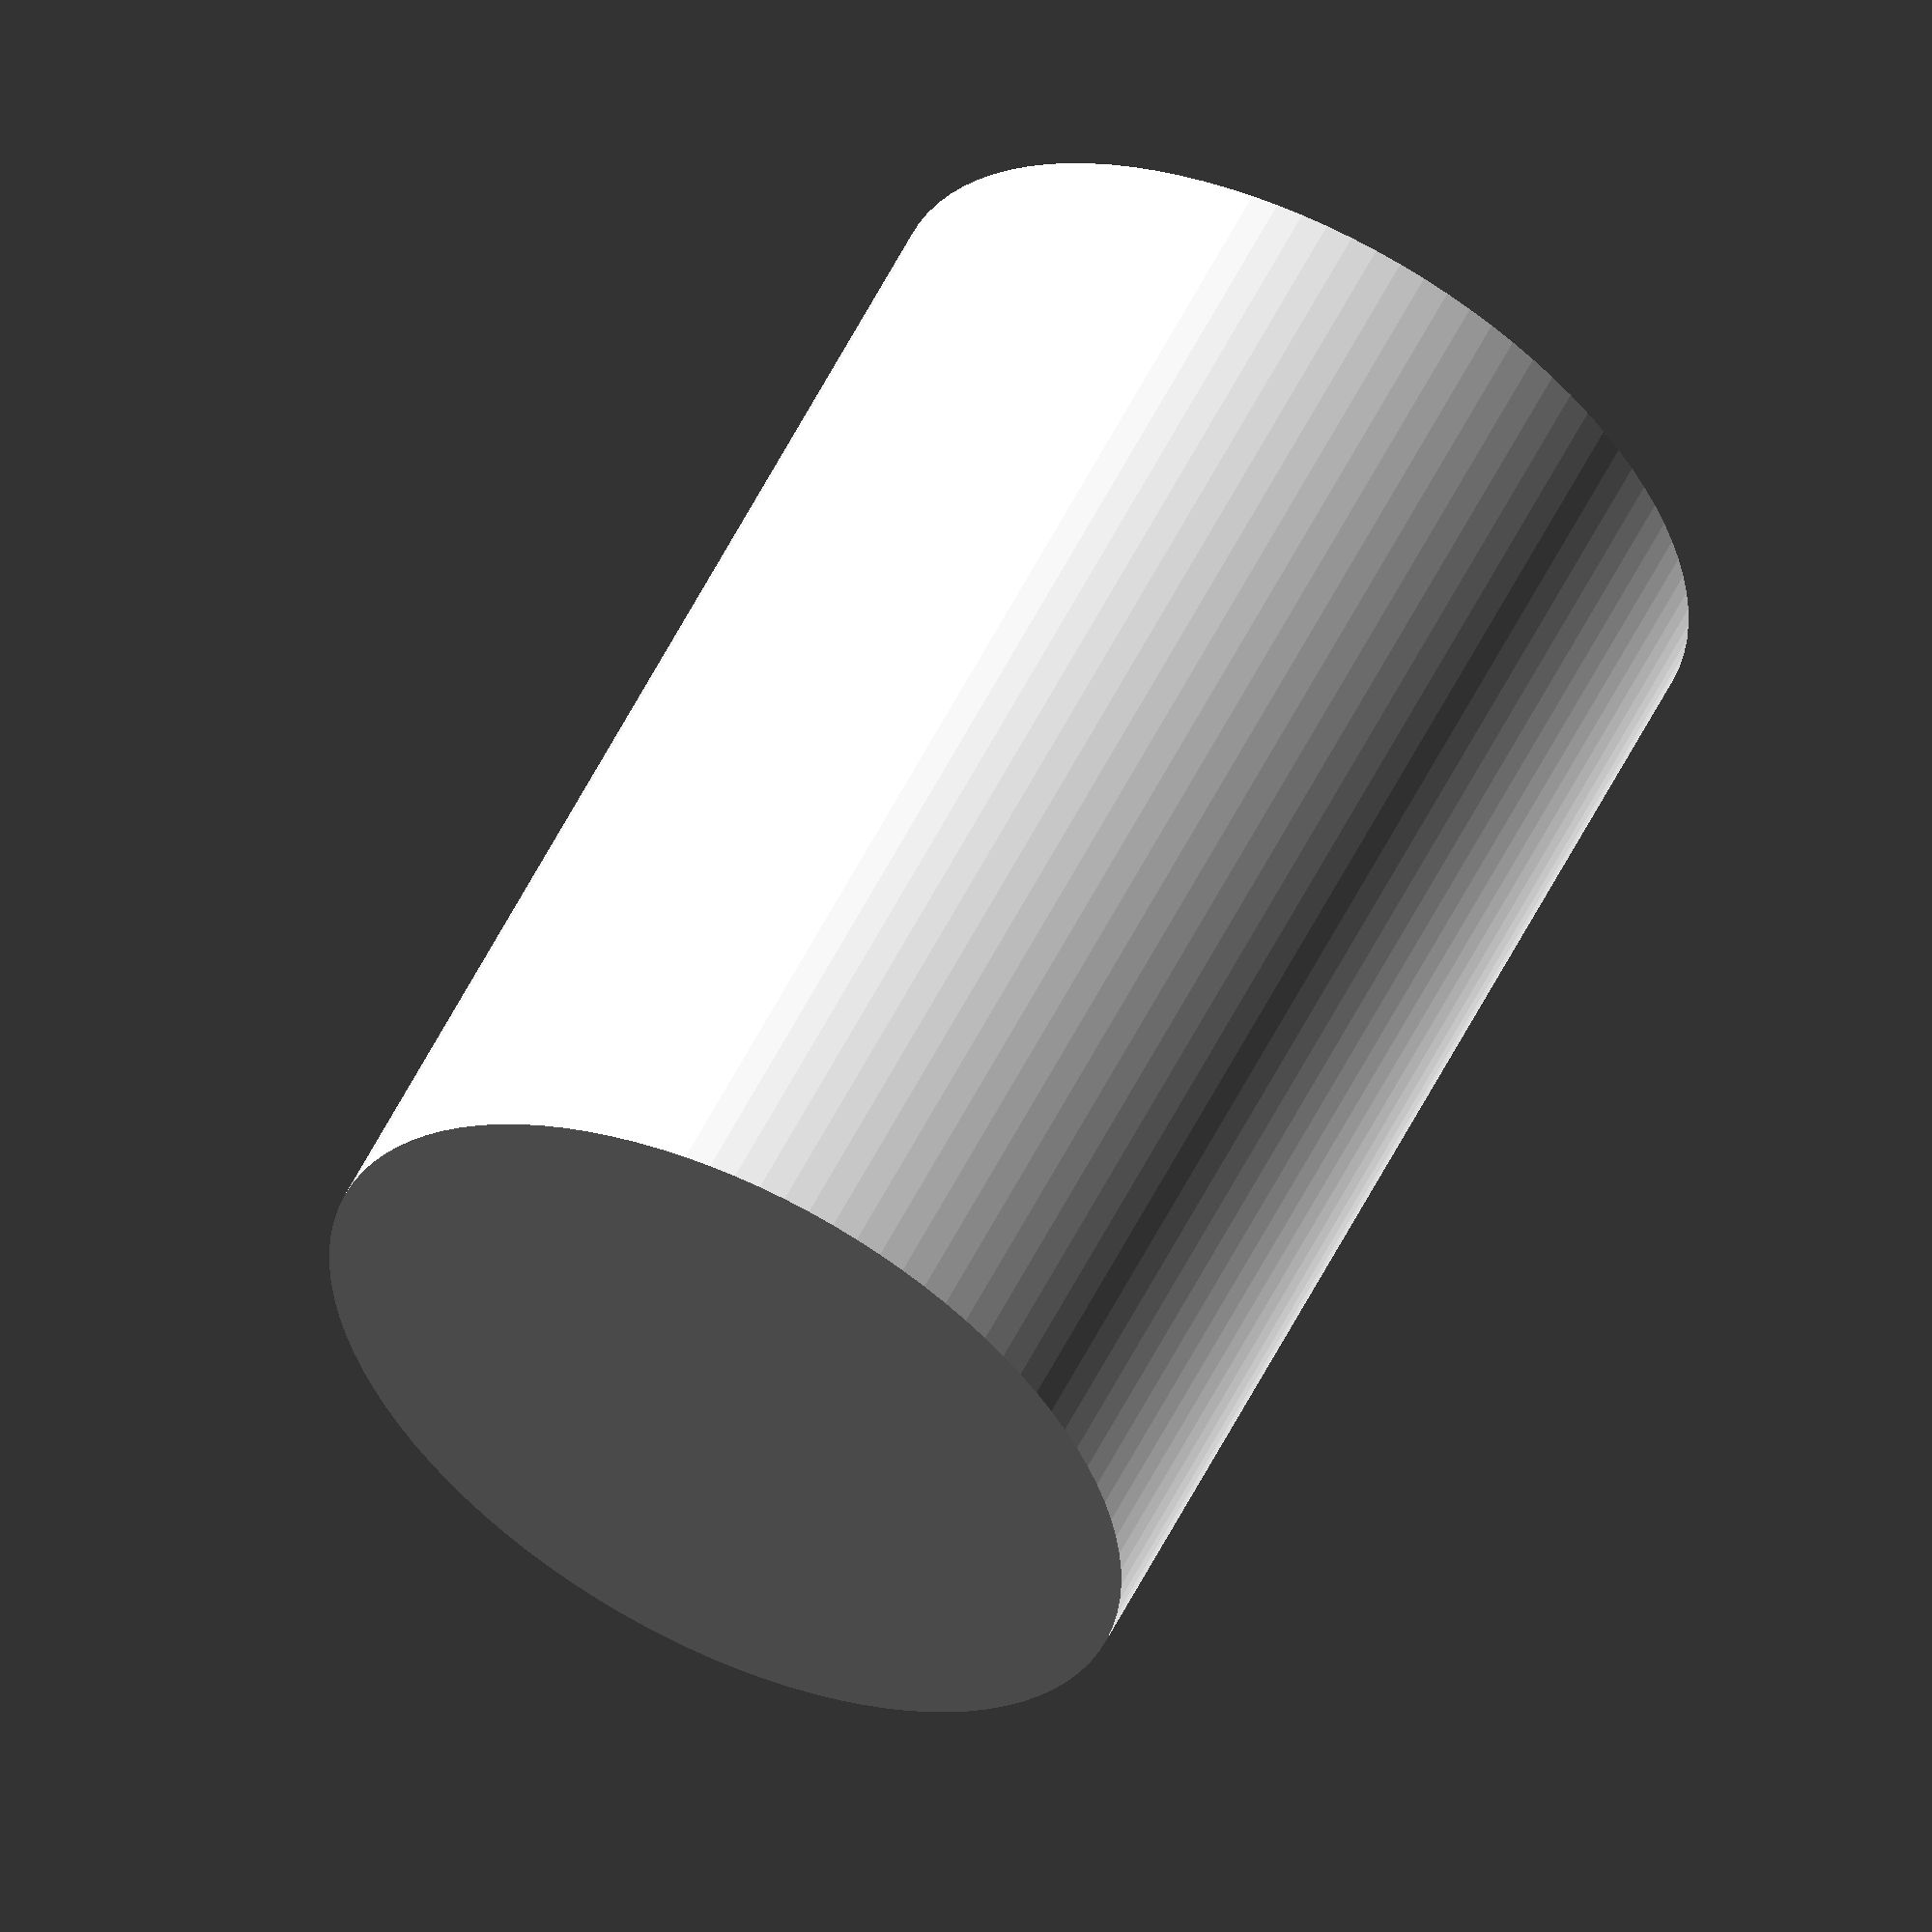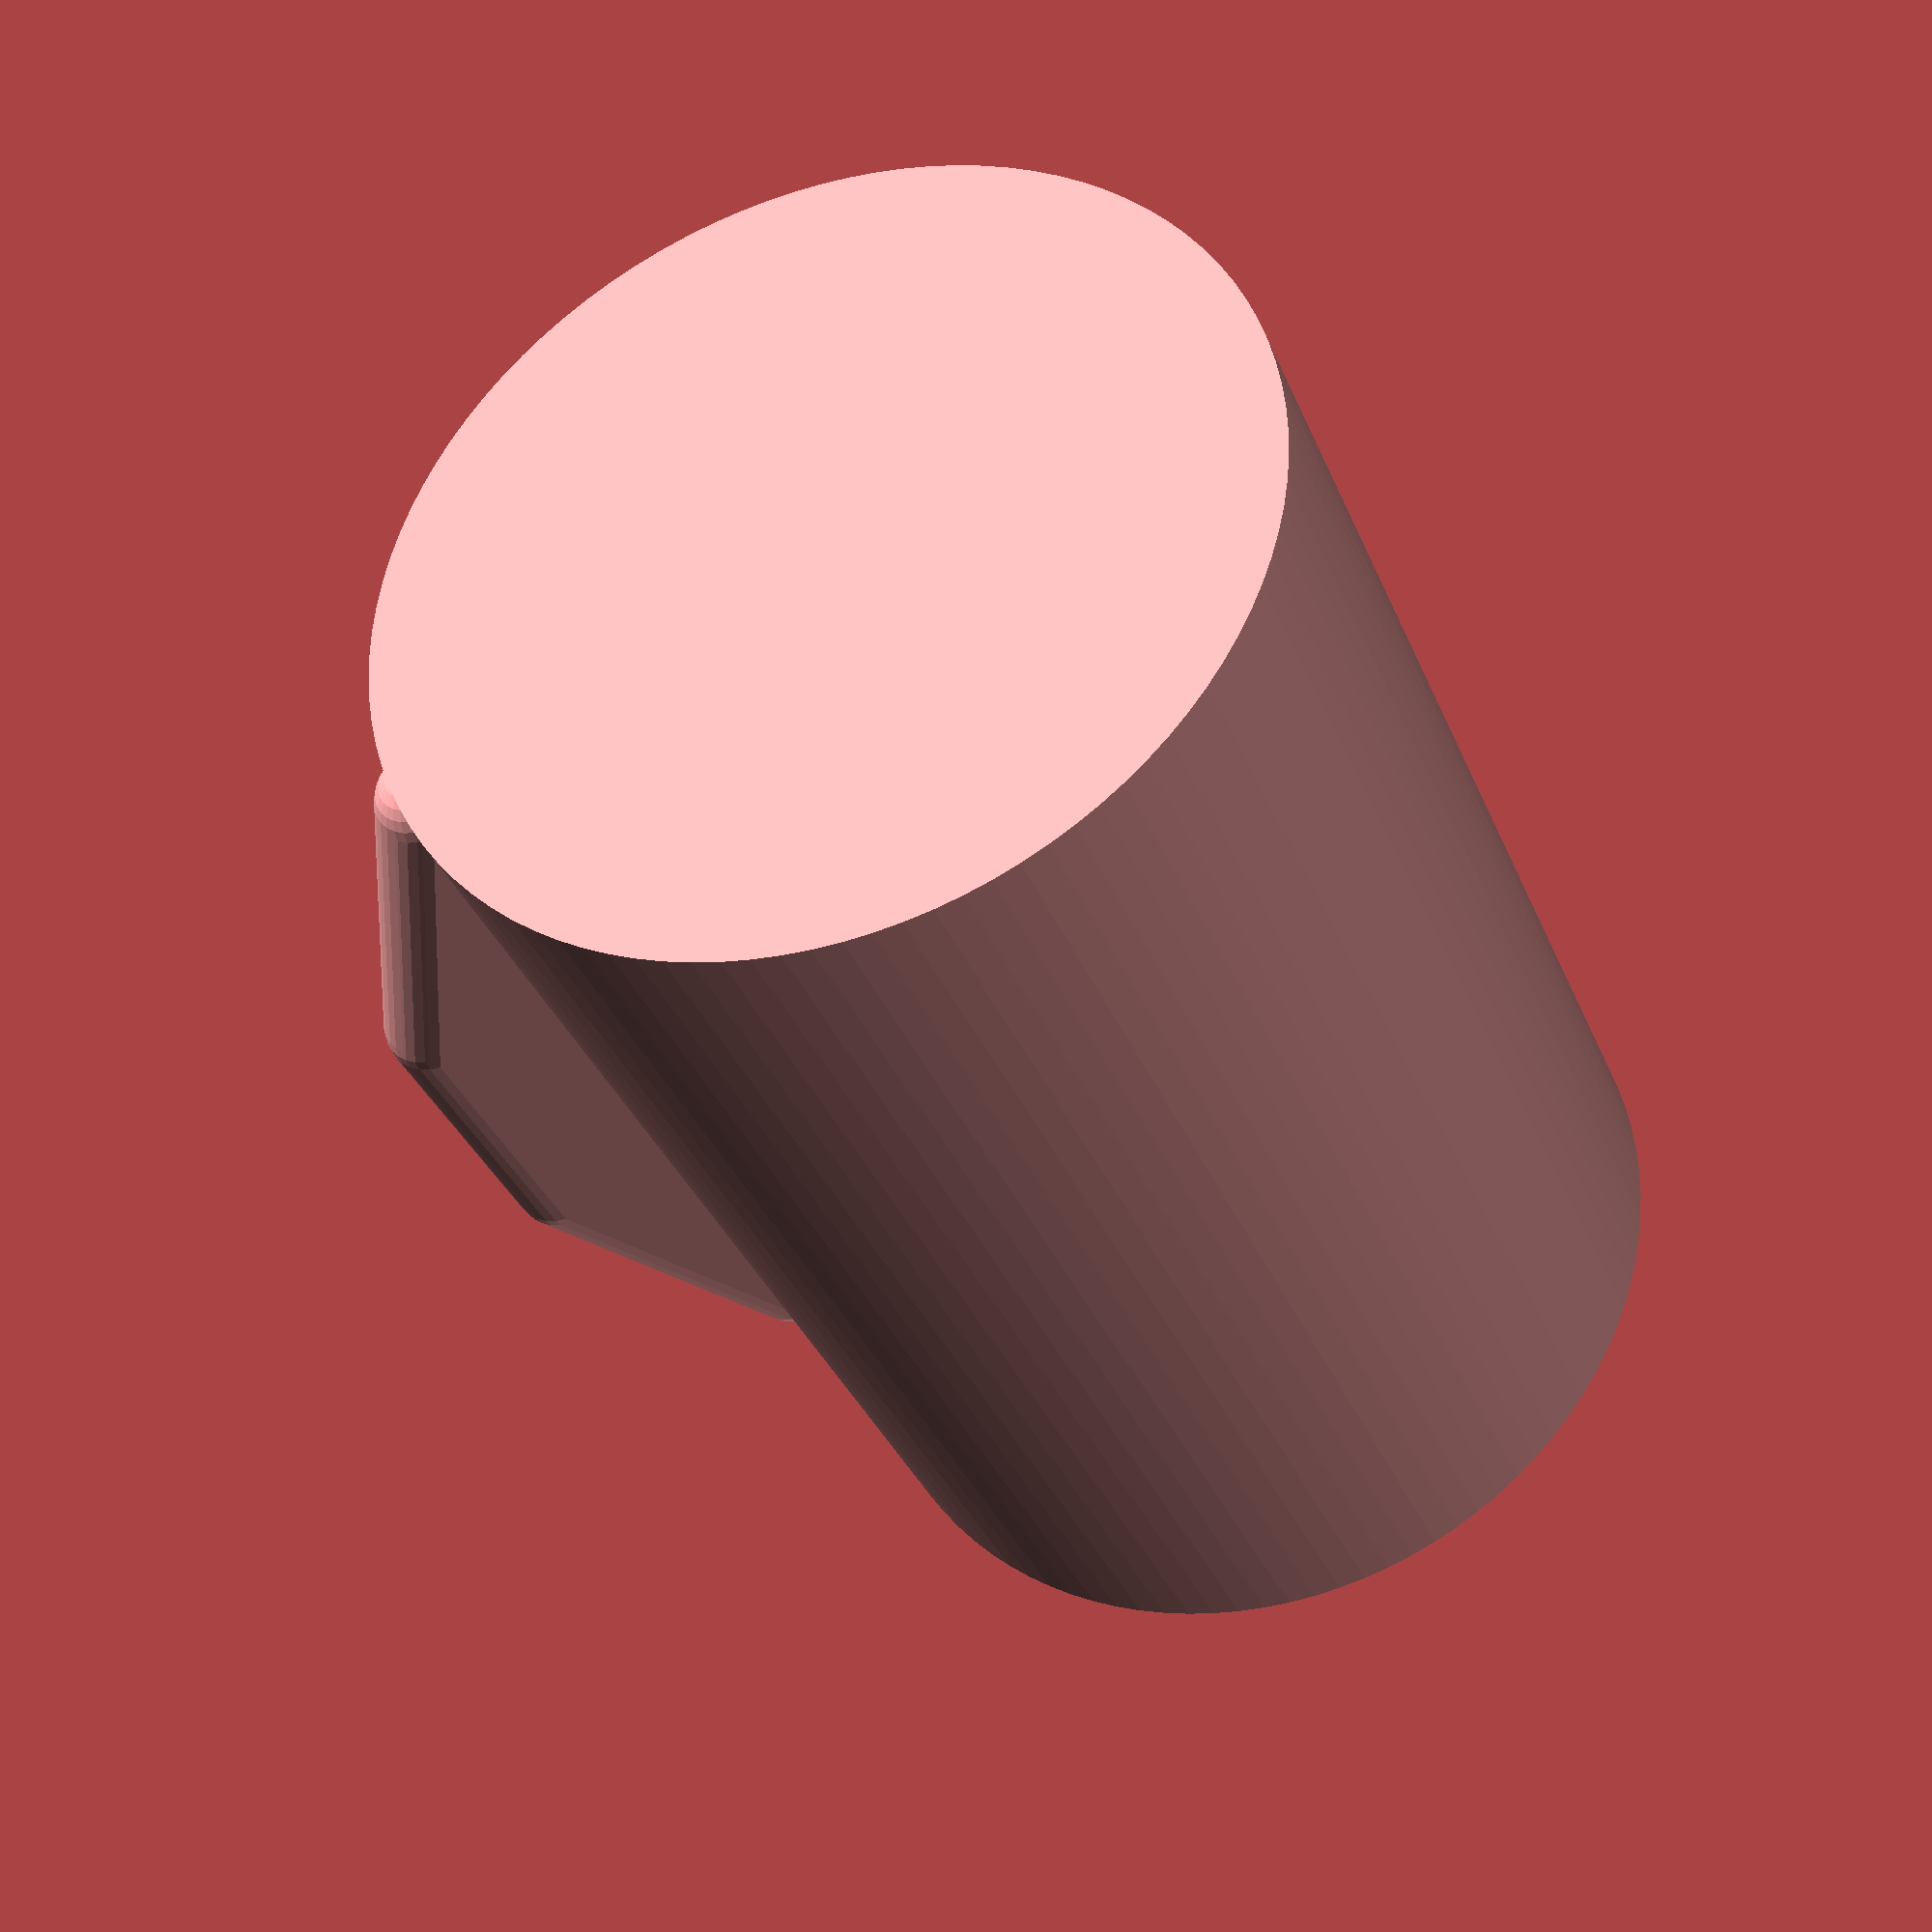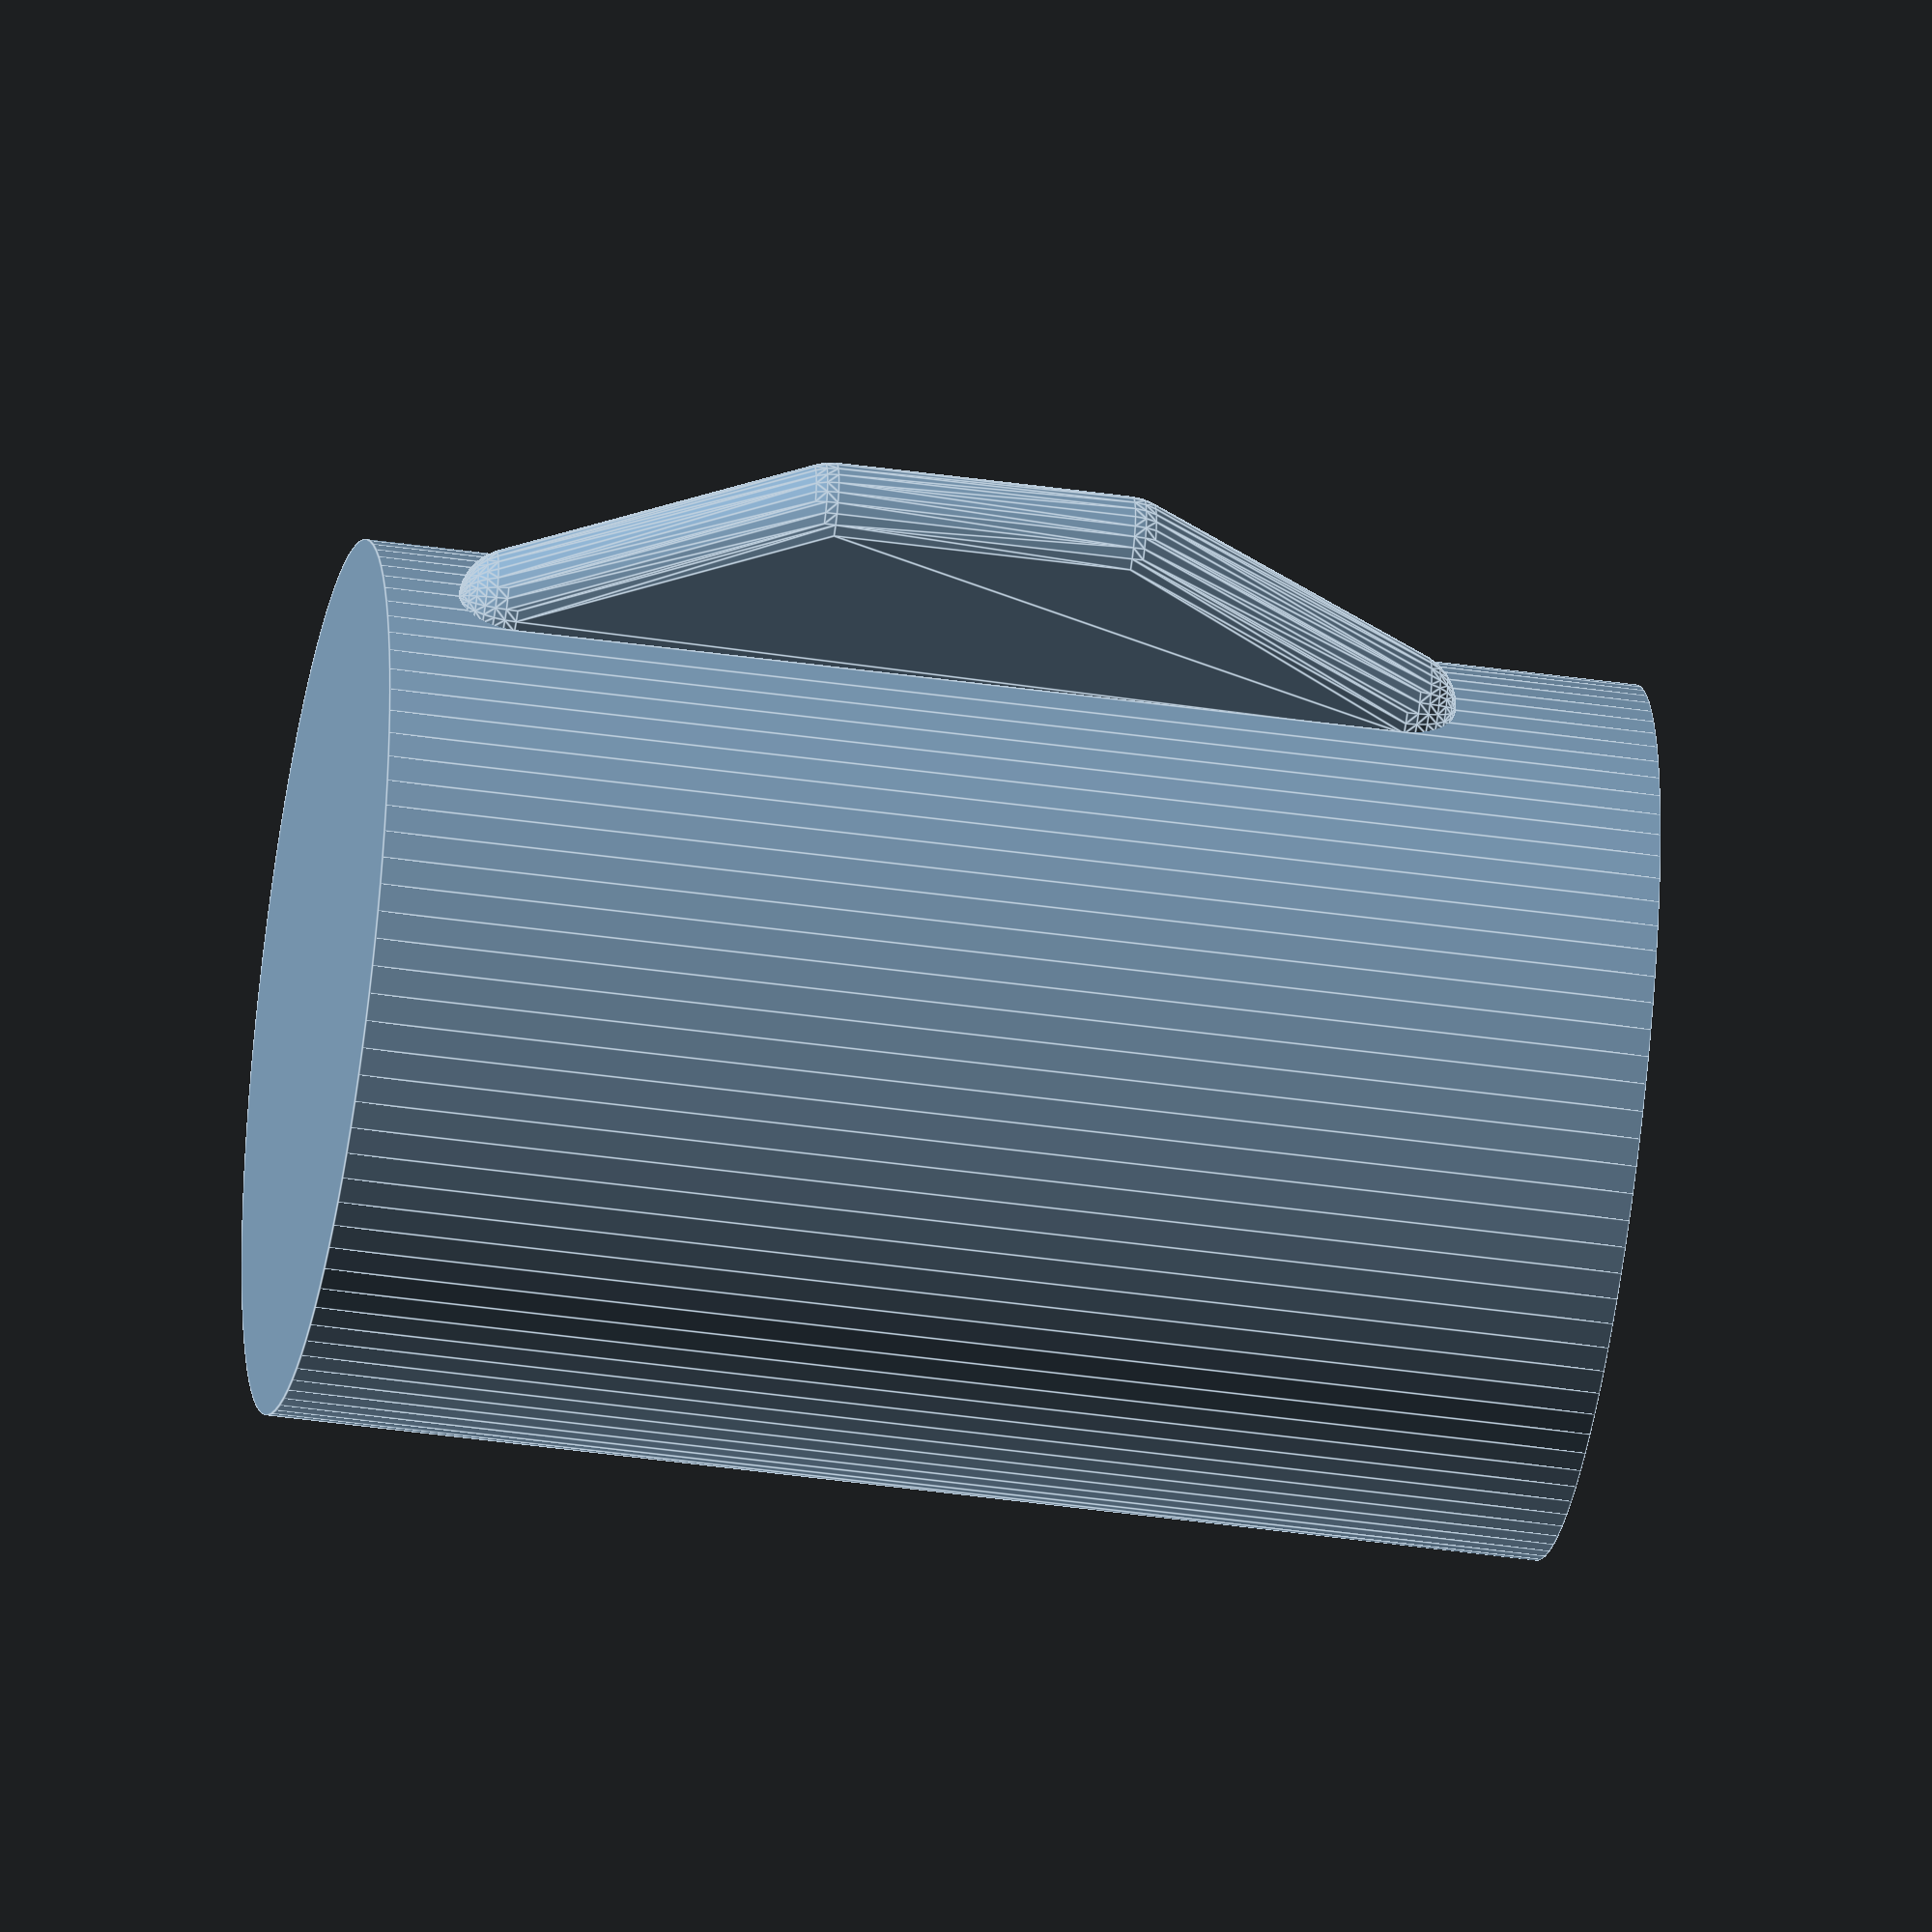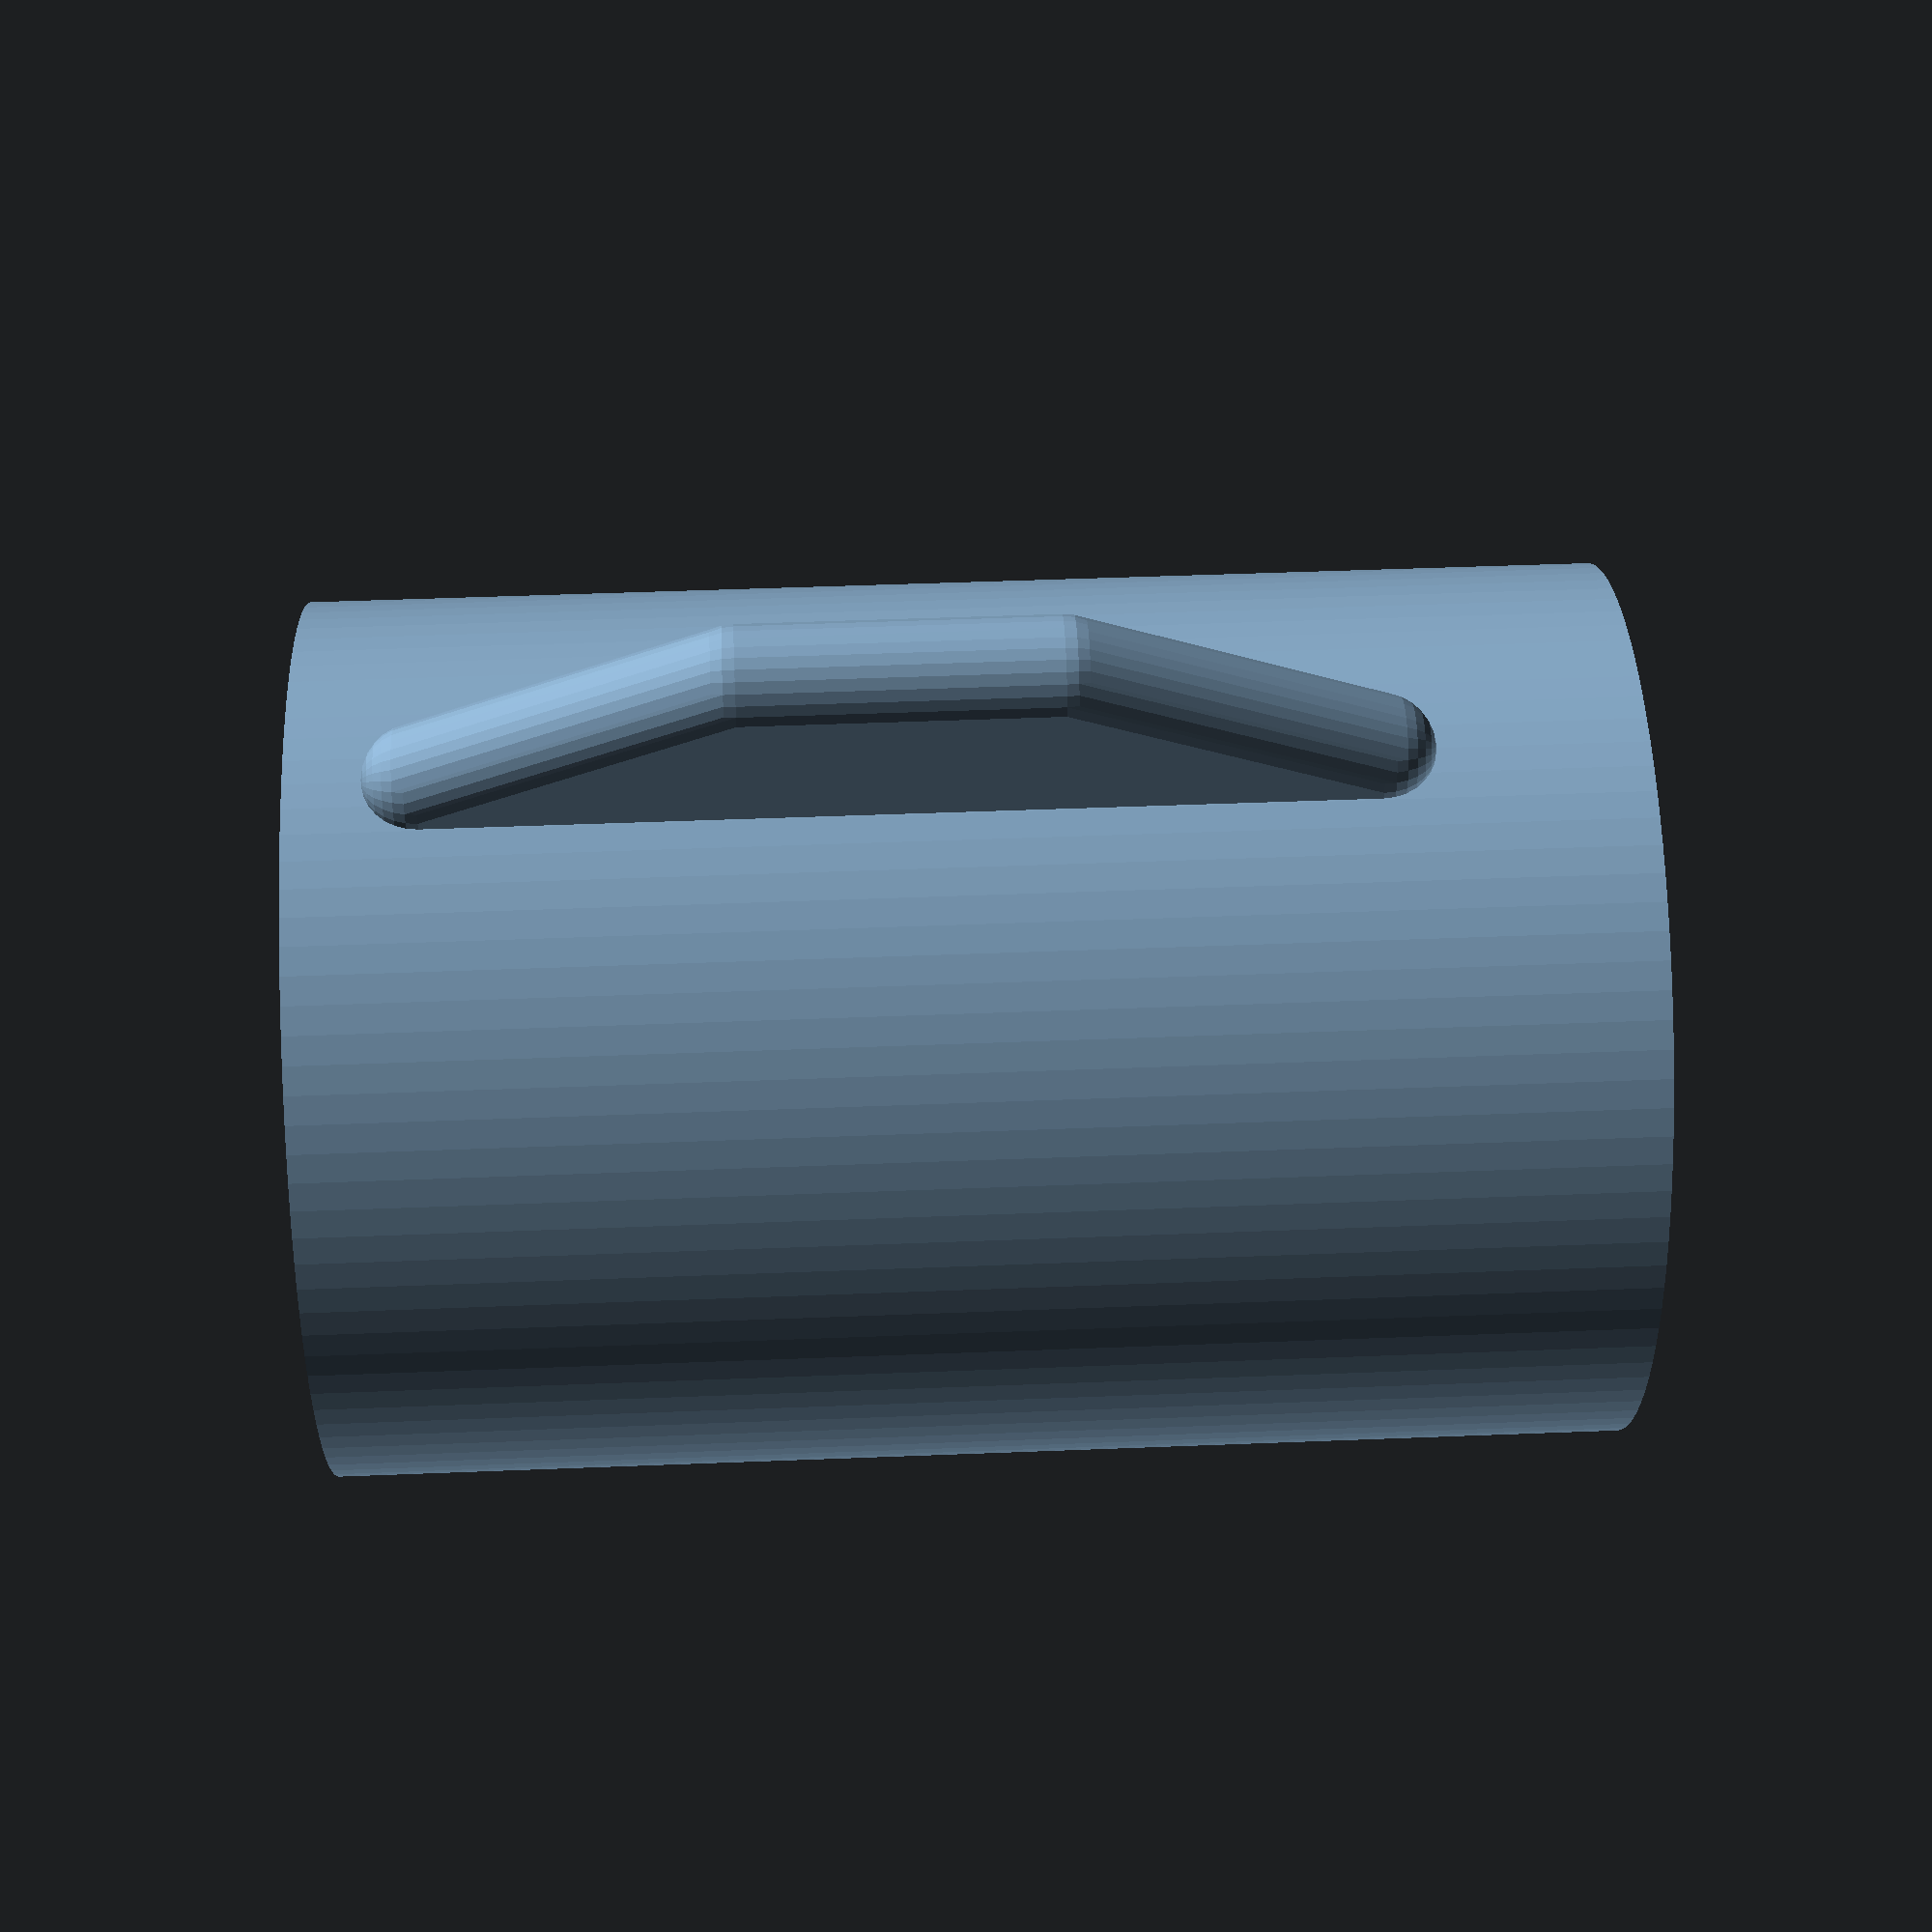
<openscad>
// Parametric Coffee Mug Design
// Core dimensions
mug_height = 95;
mug_diameter = 65;
wall_thickness = 3.5;
bottom_thickness = 5;

// Handle parameters
handle_thickness = 8;
handle_width = 12;
handle_clearance = 10;
handle_vertical_span = 0.7; // Percentage of mug height

module mug_body() {
    difference() {
        // Outer shell
        cylinder(h=mug_height, d=mug_diameter, $fn=100);
        
        // Inner cavity
        translate([0, 0, bottom_thickness])
            cylinder(h=mug_height, 
                    d=mug_diameter - (wall_thickness * 2), 
                    $fn=100);
    }
}

module handle() {
    // Handle attachment points
    handle_height = mug_height * handle_vertical_span;
    handle_offset = mug_diameter/2 + handle_clearance;
    
    // Create smooth handle using hull() between spheres
    translate([mug_diameter/2, 0, mug_height * 0.8])
    hull() {
        // Top connection point
        sphere(d=handle_thickness, $fn=30);
        
        // Outer curve points
        translate([handle_offset-mug_diameter/2, 0, -handle_height/3])
            sphere(d=handle_thickness, $fn=30);
        
        translate([handle_offset-mug_diameter/2, 0, -handle_height*2/3])
            sphere(d=handle_thickness, $fn=30);
            
        // Bottom connection point
        translate([0, 0, -handle_height])
            sphere(d=handle_thickness, $fn=30);
    }
}

// Final assembly
module complete_mug() {
    union() {
        mug_body();
        handle();
    }
}

// Render mug
complete_mug();
</openscad>
<views>
elev=123.9 azim=239.8 roll=333.9 proj=o view=wireframe
elev=34.5 azim=11.3 roll=200.1 proj=p view=wireframe
elev=42.0 azim=201.1 roll=260.3 proj=o view=edges
elev=133.3 azim=80.2 roll=272.6 proj=p view=solid
</views>
